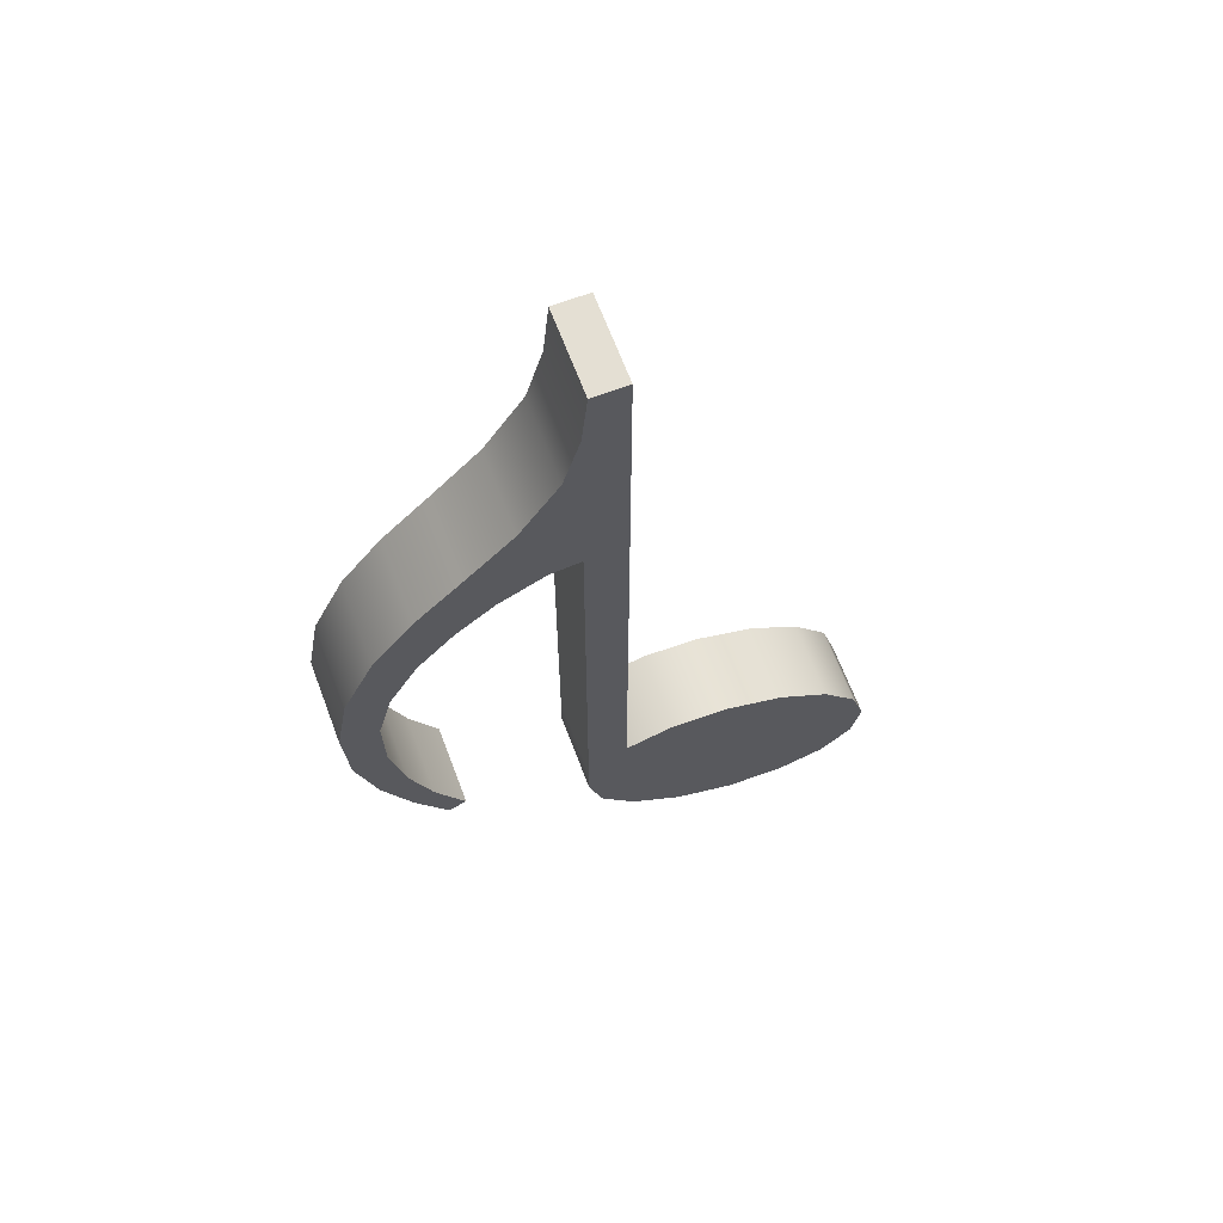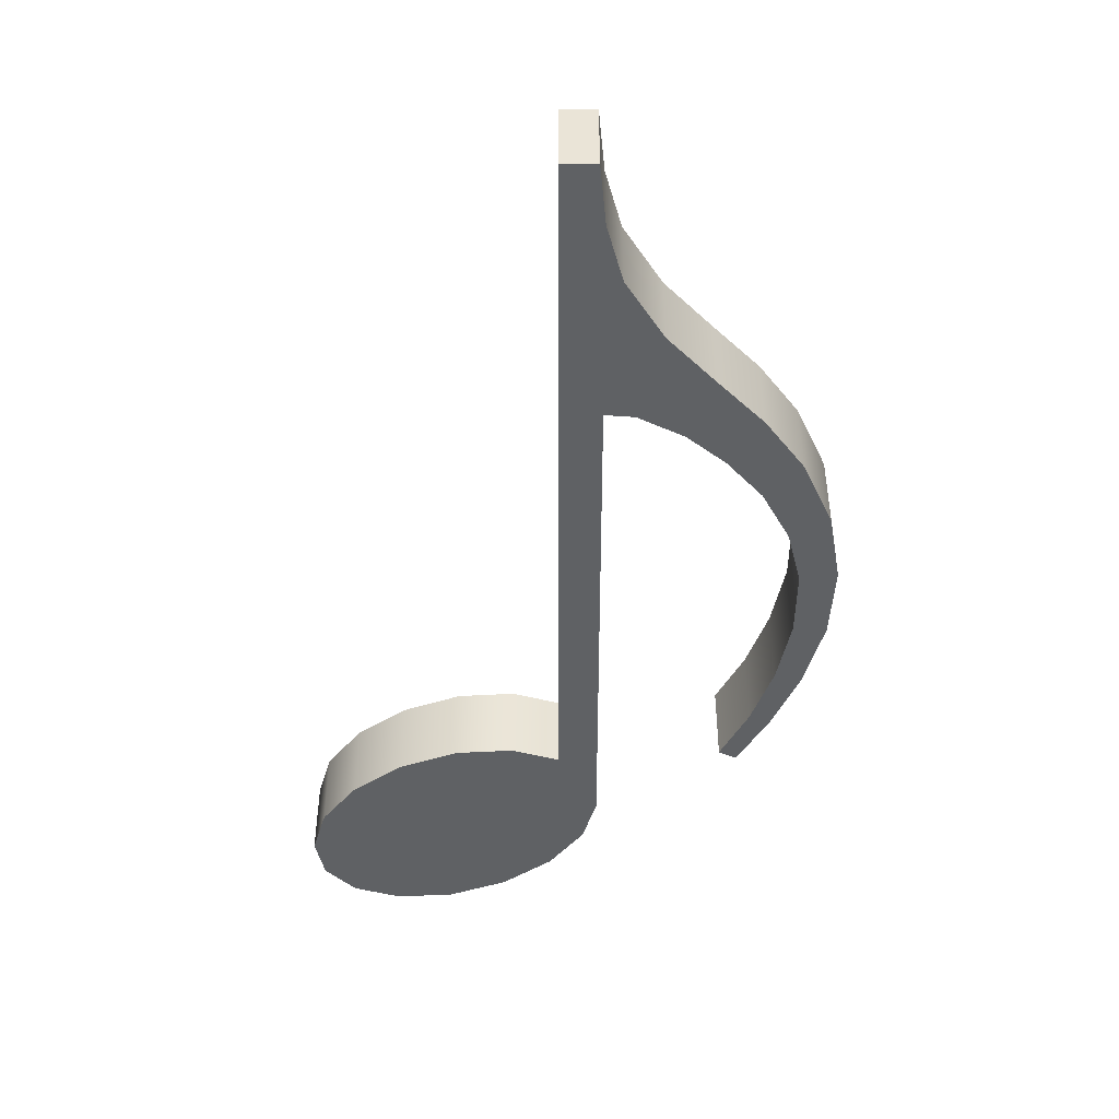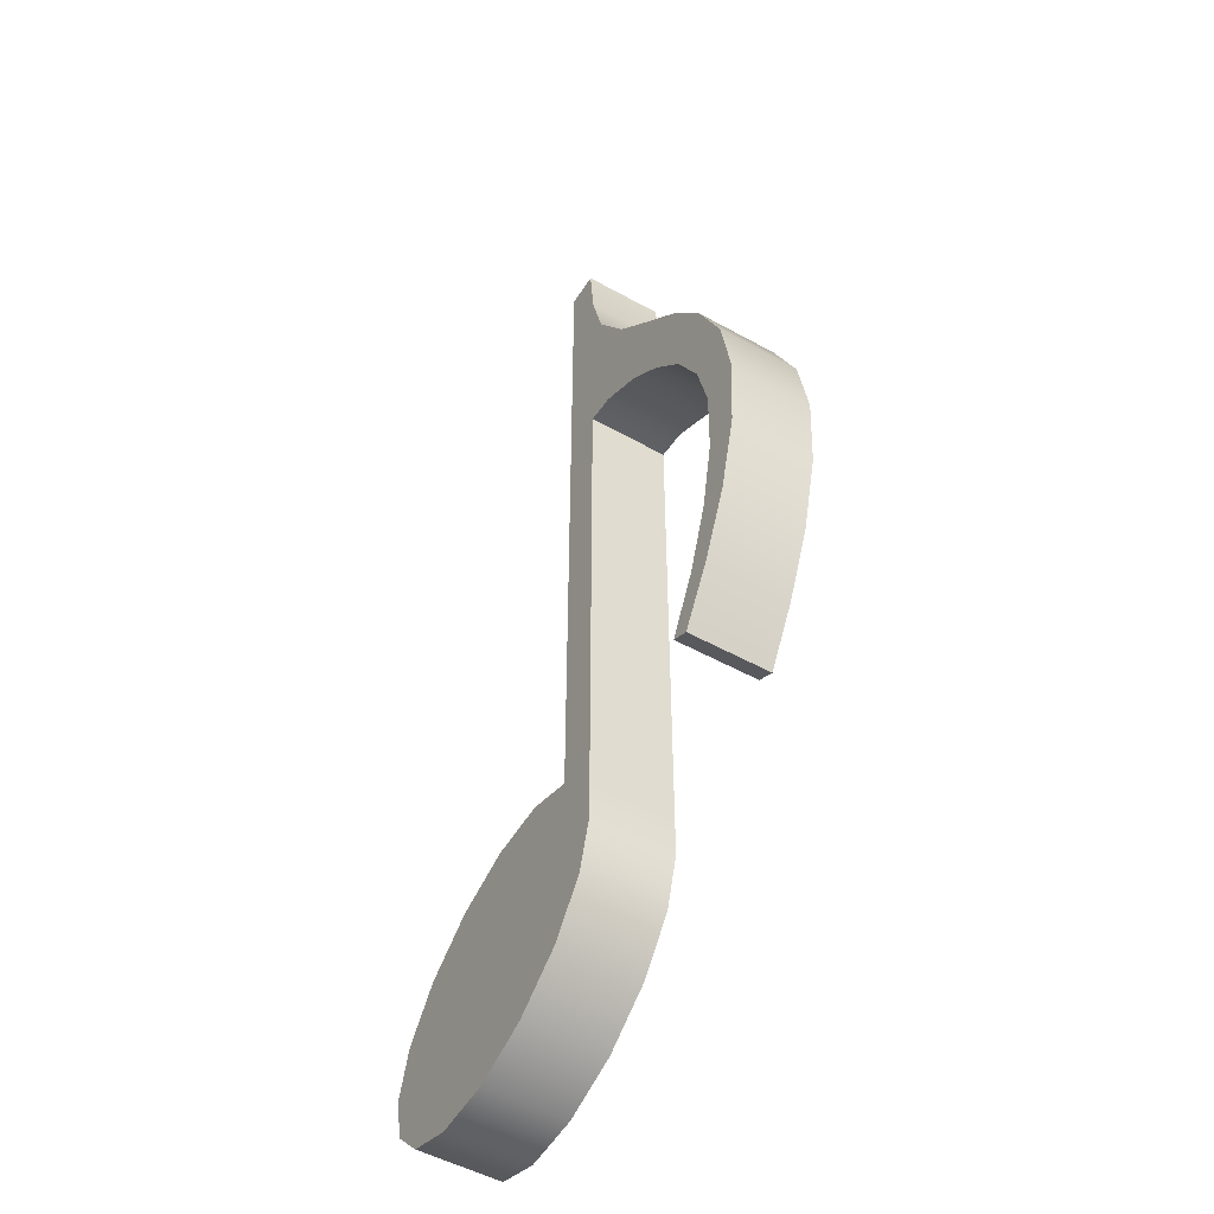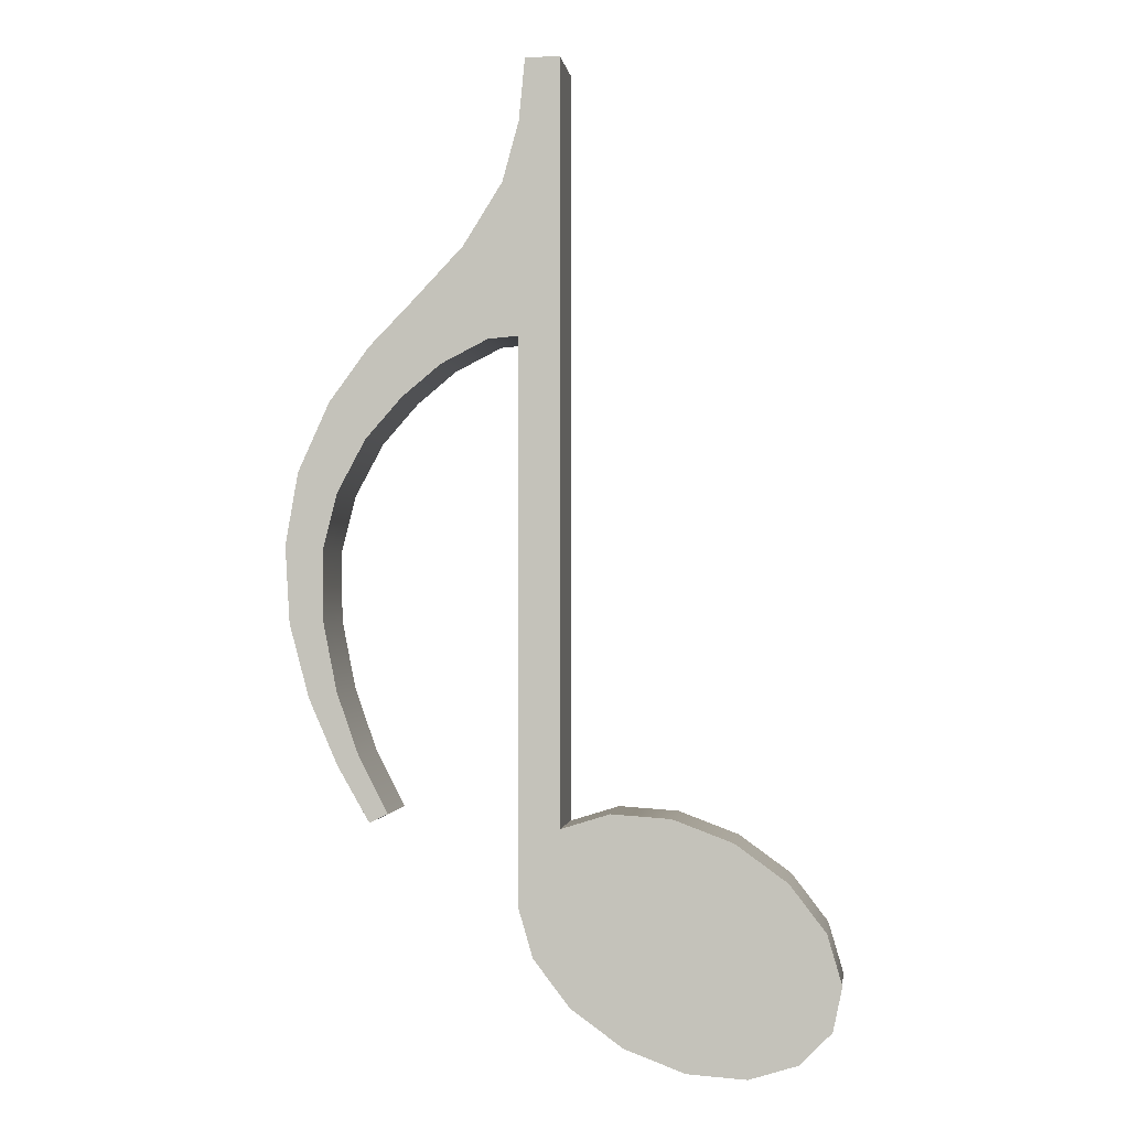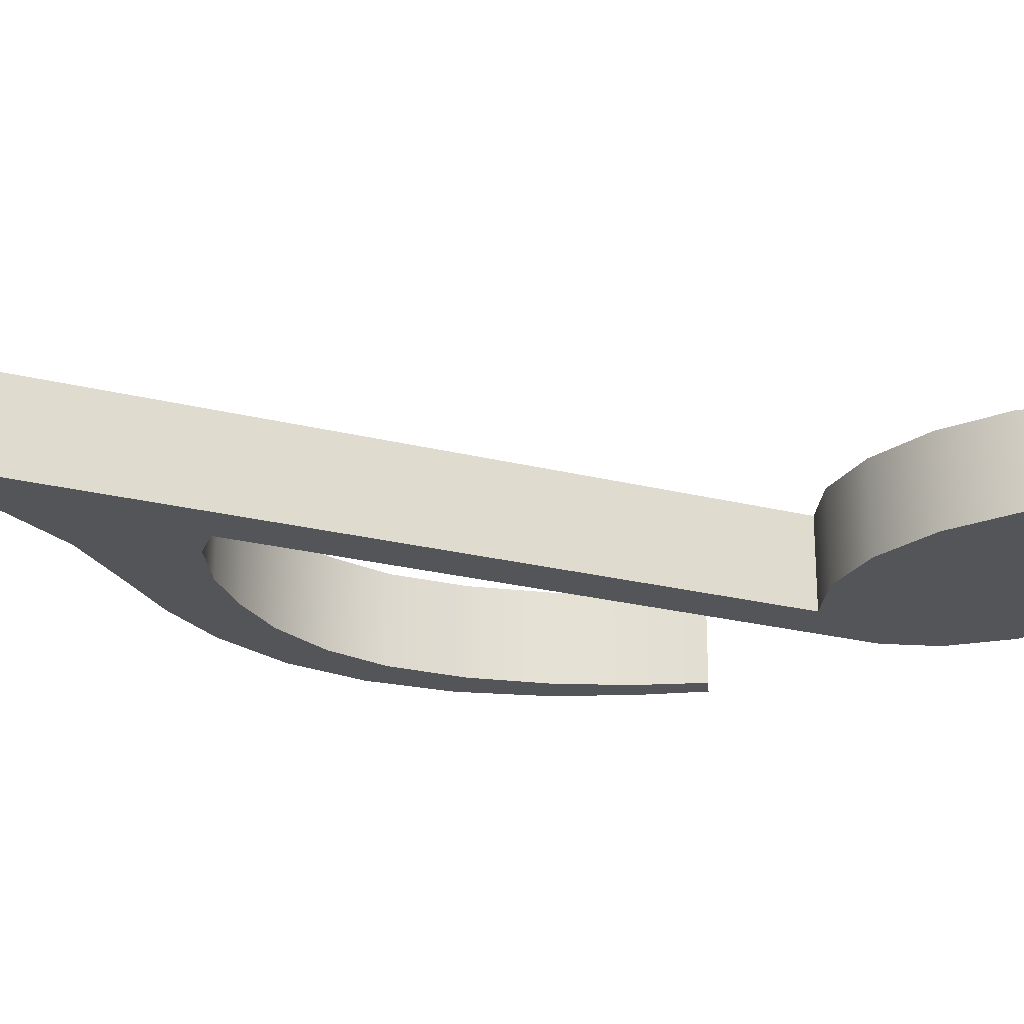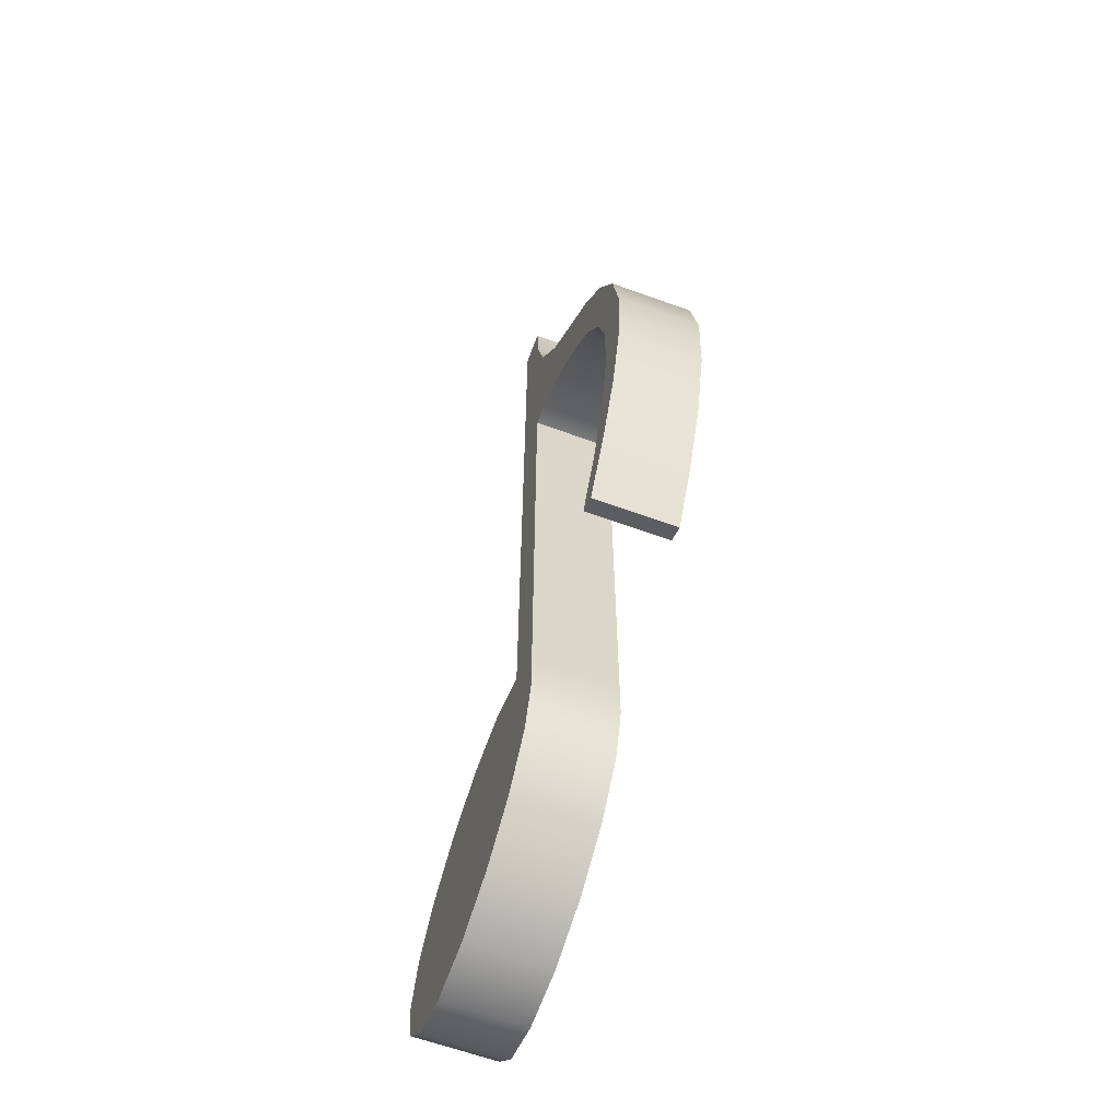
<metadata>
{"format":"obj","ext":"obj","renderer":"f3d","projection":"perspective","resolution":1024,"background":"white","views":[{"elev":66.4,"azim":159.3,"up":"+Y"},{"elev":43.9,"azim":-0.0,"up":"+Y"},{"elev":-50.8,"azim":58.7,"up":"+Y"},{"elev":-0.7,"azim":-172.4,"up":"+Y"},{"elev":-24.6,"azim":-112.3,"up":"+Z"},{"elev":-62.8,"azim":69.8,"up":"+Y"}]}
</metadata>
<code>
o eighth_note
v -0.01307 0.02438 -0
v 0.001695 0.0299 -0
v 0.0162 0.03087 -0
v 0.02823 0.02714 -0
v 0.03823 0.01928 0
v 0.03823 0.008482 0
v 0.03467 -0.003606 0
v 0.02584 -0.01514 0
v 0.01307 -0.02438 0
v -0.001695 -0.0299 0
v -0.0162 -0.03087 0
v -0.02823 -0.02714 0
v -0.03597 -0.01928 -0
v -0.03823 -0.008482 -0
v -0.03467 0.003606 -0
v -0.02584 0.01514 -0
v 0.02823 0.2109 -0
v 0.03665 0.2109 0
v -0.02536 -0.01377 0
v -0.01361 -0.007661 0
v 0.000246 -0.00046 0
v 0.01411 0.006742 0
v 0.02586 0.01285 0
v 0.03823 0.1444 0
v 0.07465 0.1422 0
v 0.06659 0.1301 0
v 0.05161 0.1662 0
v 0.04553 0.1438 0
v 0.08432 0.1291 0
v 0.07541 0.1201 0
v 0.092 0.1123 0
v 0.08236 0.1072 0
v 0.09403 0.07578 0
v 0.08572 0.07629 0
v 0.08922 0.05779 0
v 0.08237 0.05936 0
v 0.07431 0.02797 0
v 0.06987 0.03015 0
v 0.08221 0.04175 0
v 0.07691 0.04385 0
v 0.09511 0.09457 0
v 0.08592 0.09321 0
v 0.05702 0.138 0
v 0.06375 0.1534 0
v 0.02823 0.1662 -0
v 0.02823 0.1813 -0
v 0.0381 0.1959 0
v 0.02823 0.1959 -0
v 0.04209 0.1813 0
v 0.001695 0.0299 -0.02
v -0.01307 0.02438 -0.02
v 0.0162 0.03087 -0.02
v 0.02823 0.02714 -0.02
v 0.03823 0.01928 -0.02
v 0.03823 0.008482 -0.02
v 0.03467 -0.003606 -0.02
v 0.02584 -0.01514 -0.02
v 0.01307 -0.02438 -0.02
v -0.001695 -0.0299 -0.02
v -0.0162 -0.03087 -0.02
v -0.02823 -0.02714 -0.02
v -0.03597 -0.01928 -0.02
v -0.03823 -0.008482 -0.02
v -0.03467 0.003606 -0.02
v -0.02584 0.01514 -0.02
v 0.03665 0.2109 -0.02
v 0.02823 0.2109 -0.02
v 0.02823 0.1662 -0.02
v -0.02536 -0.01377 -0.02
v -0.01361 -0.007661 -0.02
v 0.000246 -0.00046 -0.02
v 0.01411 0.006742 -0.02
v 0.02586 0.01285 -0.02
v 0.03823 0.1444 -0.02
v 0.05161 0.1662 -0.02
v 0.06659 0.1301 -0.02
v 0.07465 0.1422 -0.02
v 0.0381 0.1959 -0.02
v 0.05702 0.138 -0.02
v 0.06375 0.1534 -0.02
v 0.04553 0.1438 -0.02
v 0.07541 0.1201 -0.02
v 0.08432 0.1291 -0.02
v 0.08236 0.1072 -0.02
v 0.092 0.1123 -0.02
v 0.08572 0.07629 -0.02
v 0.09403 0.07578 -0.02
v 0.09511 0.09457 -0.02
v 0.08592 0.09321 -0.02
v 0.08237 0.05936 -0.02
v 0.08922 0.05779 -0.02
v 0.06987 0.03015 -0.02
v 0.07431 0.02797 -0.02
v 0.08221 0.04175 -0.02
v 0.07691 0.04385 -0.02
v 0.02823 0.1813 -0.02
v 0.04209 0.1813 -0.02
v 0.02823 0.1959 -0.02
f 19 15 14 13
f 20 16 15 19
f 21 20 10 9
f 22 21 9 8
f 23 22 8 7
f 5 23 7 6
f 3 2 22 23
f 2 1 21 22
f 1 16 20 21
f 10 20 19 11
f 11 19 13 12
f 4 3 23 5
f 4 5 24 45
f 44 43 26 25
f 46 49 47 48
f 25 26 30 29
f 29 30 32 31
f 41 42 34 33
f 33 34 36 35
f 39 40 38 37
f 35 36 40 39
f 31 32 42 41
f 27 28 43 44
f 48 47 18 17
f 27 45 24 28
f 45 27 49 46
f 69 62 63 64
f 70 69 64 65
f 71 58 59 70
f 72 57 58 71
f 73 56 57 72
f 54 55 56 73
f 52 73 72 50
f 50 72 71 51
f 51 71 70 65
f 59 60 69 70
f 60 61 62 69
f 53 54 73 52
f 53 68 74 54
f 80 77 76 79
f 96 98 78 97
f 77 83 82 76
f 83 85 84 82
f 88 87 86 89
f 87 91 90 86
f 94 93 92 95
f 91 94 95 90
f 85 88 89 84
f 75 80 79 81
f 98 67 66 78
f 75 81 74 68
f 68 96 97 75
f 45 68 53 4
f 26 76 82 30
f 6 55 54 5
f 36 90 95 40
f 7 56 55 6
f 31 85 83 29
f 8 57 56 7
f 33 87 88 41
f 30 82 84 32
f 9 58 57 8
f 5 54 74 24
f 32 84 89 42
f 10 59 58 9
f 41 88 85 31
f 11 60 59 10
f 28 81 79 43
f 42 89 86 34
f 12 61 60 11
f 47 78 66 18
f 25 77 80 44
f 13 62 61 12
f 43 79 76 26
f 35 91 87 33
f 14 63 62 13
f 44 80 75 27
f 46 96 68 45
f 34 86 90 36
f 15 64 63 14
f 24 74 81 28
f 49 97 78 47
f 2 50 51 1
f 38 92 93 37
f 16 65 64 15
f 17 67 98 48
f 3 52 50 2
f 39 94 91 35
f 1 51 65 16
f 27 75 97 49
f 4 53 52 3
f 40 95 92 38
f 18 66 67 17
f 29 83 77 25
f 48 98 96 46
f 37 93 94 39

</code>
